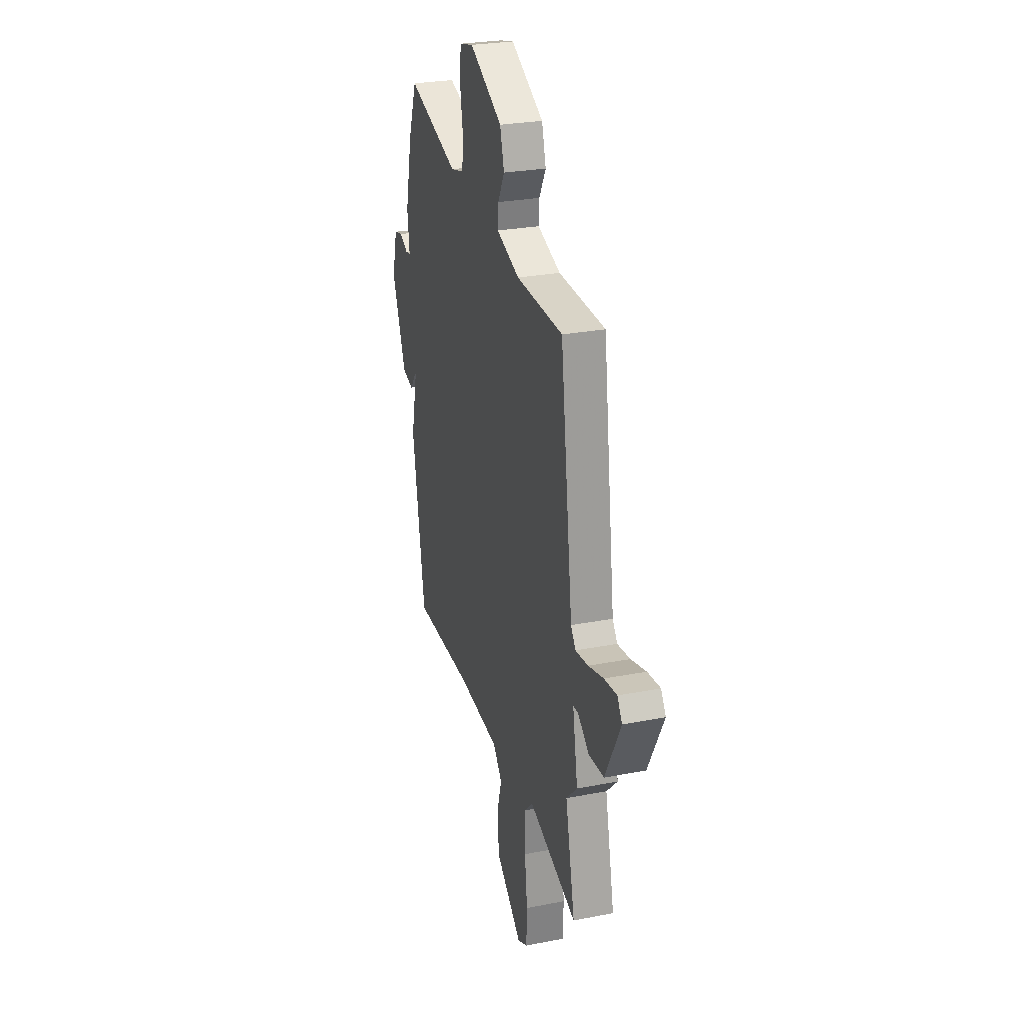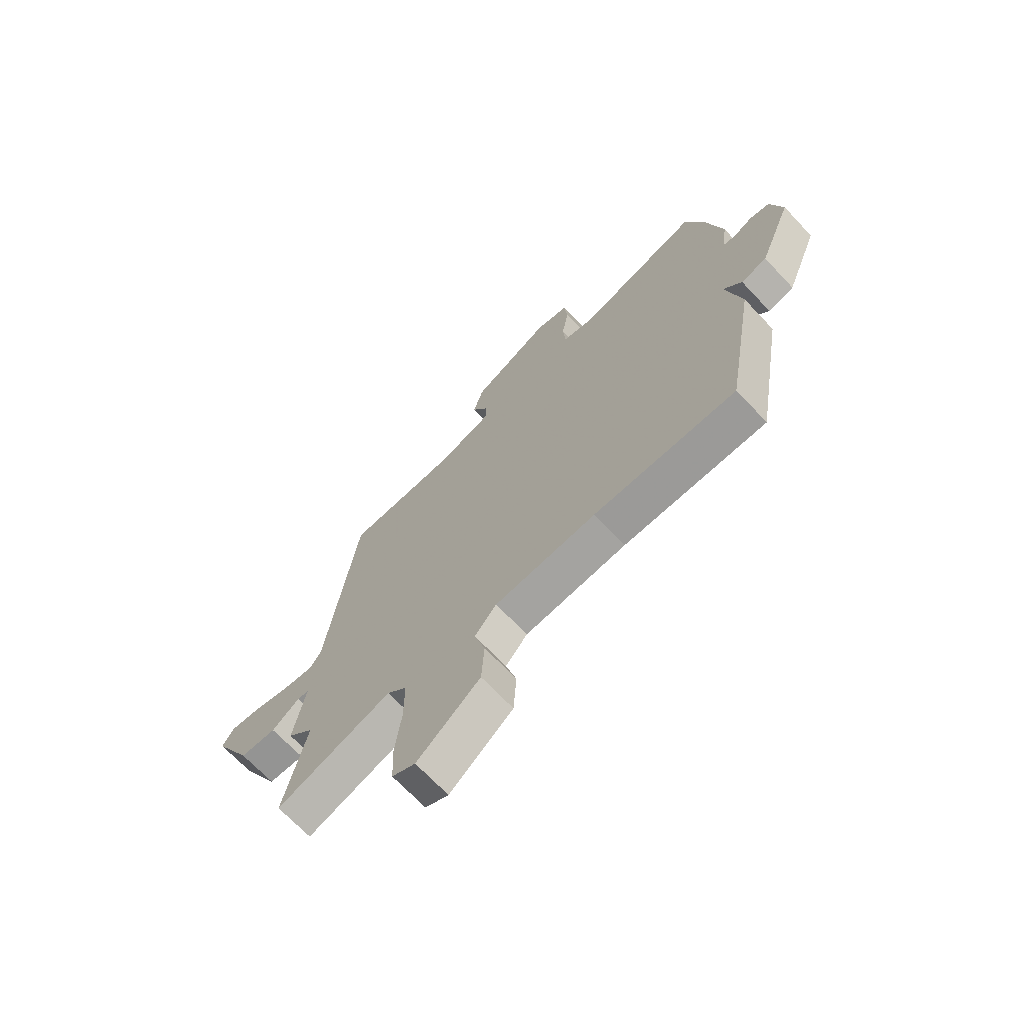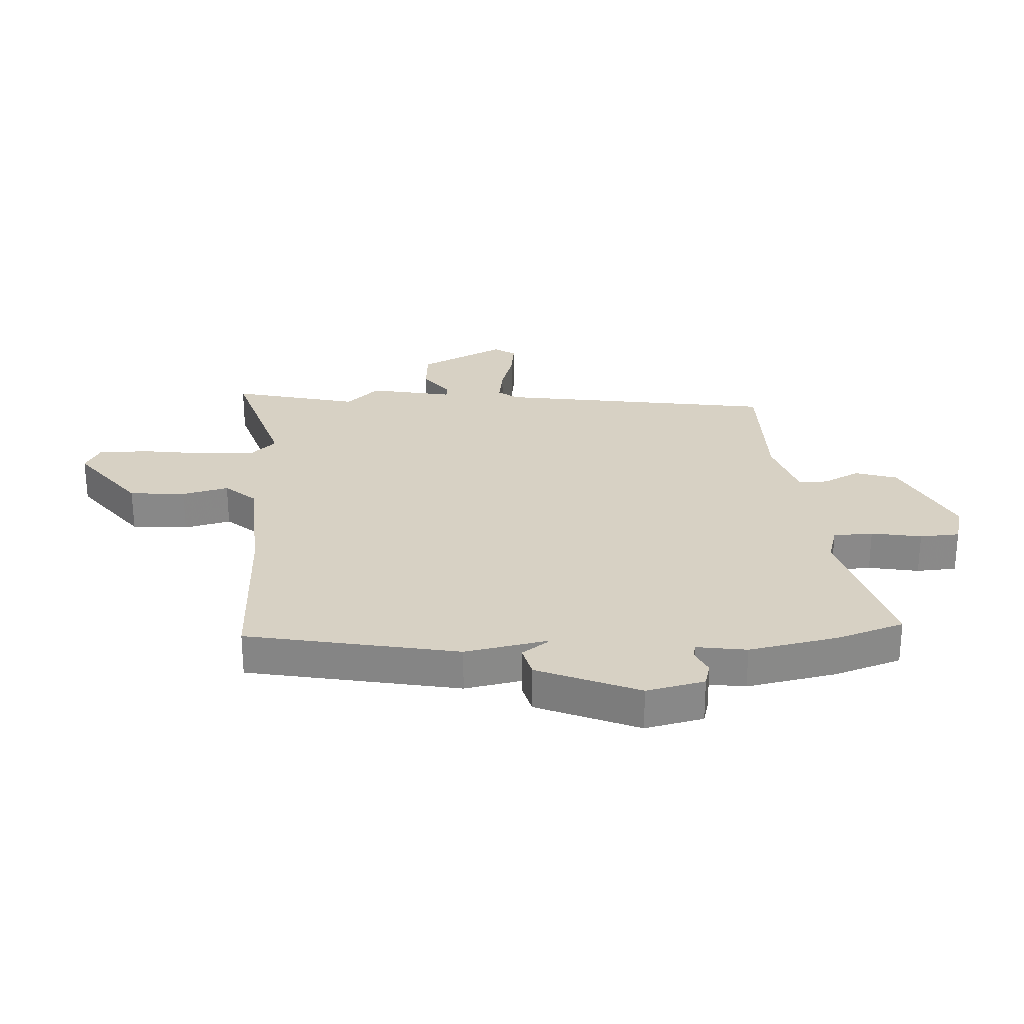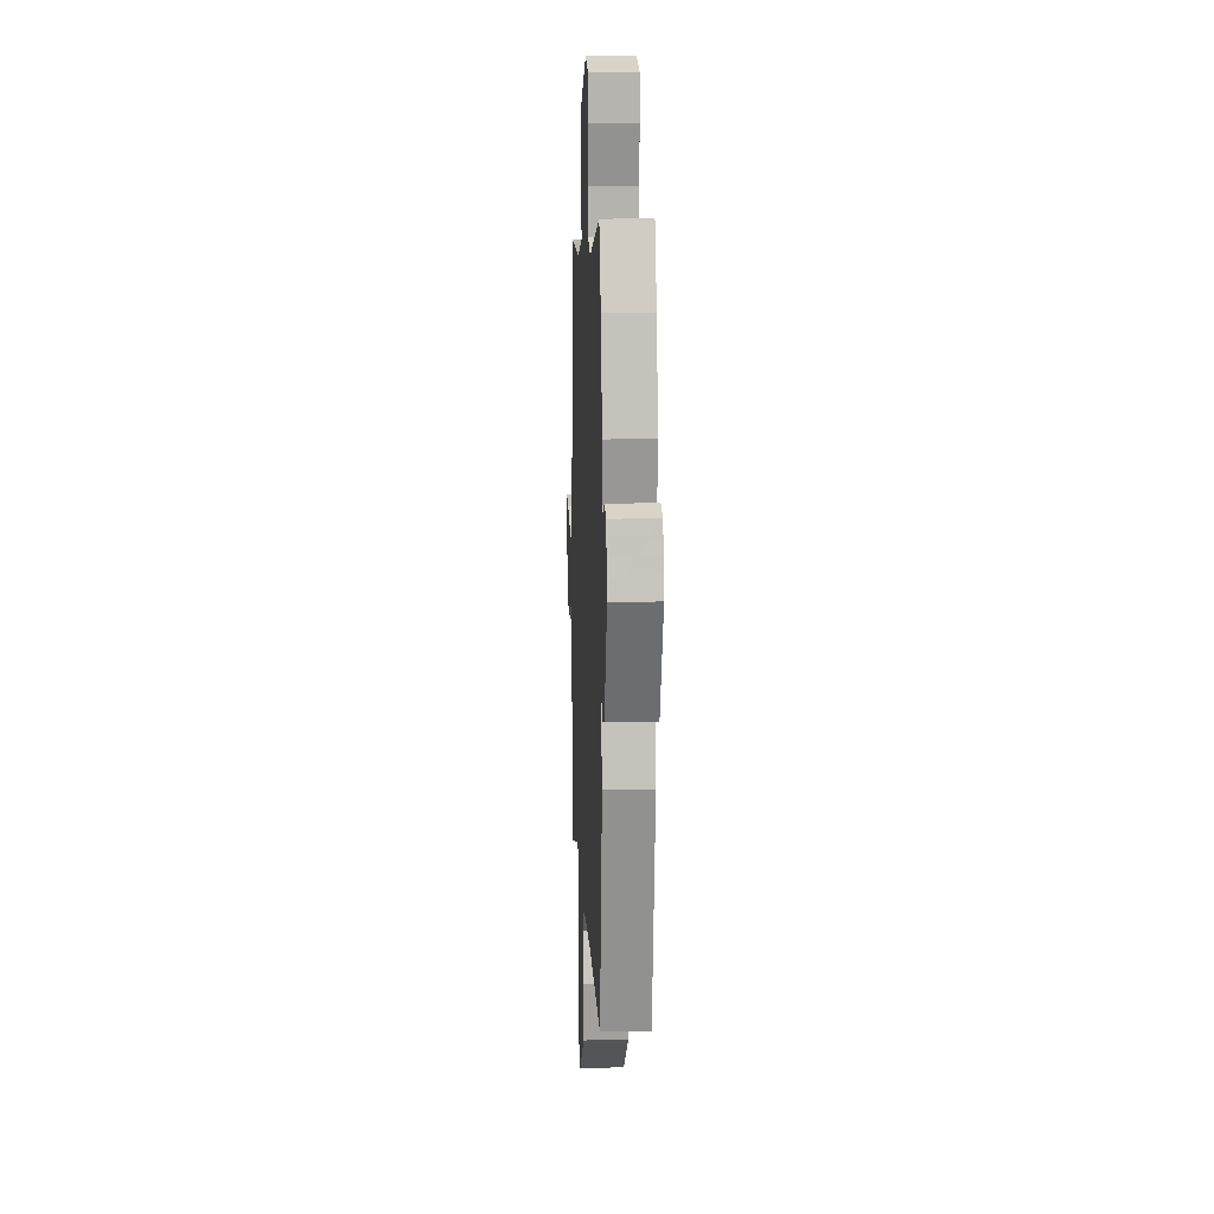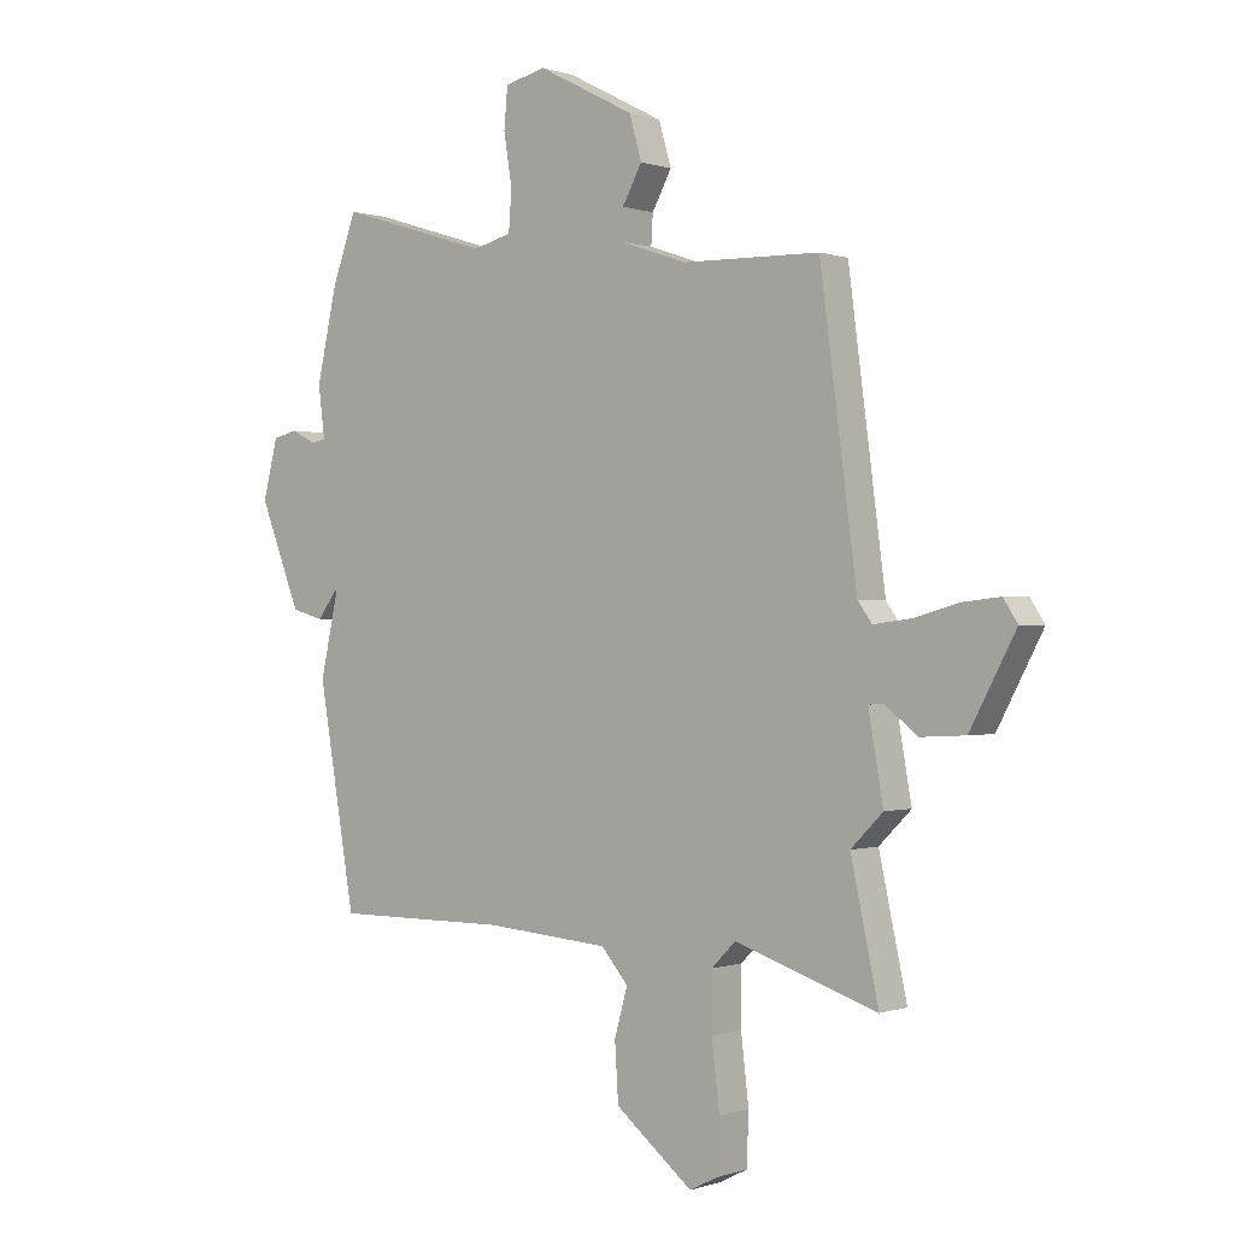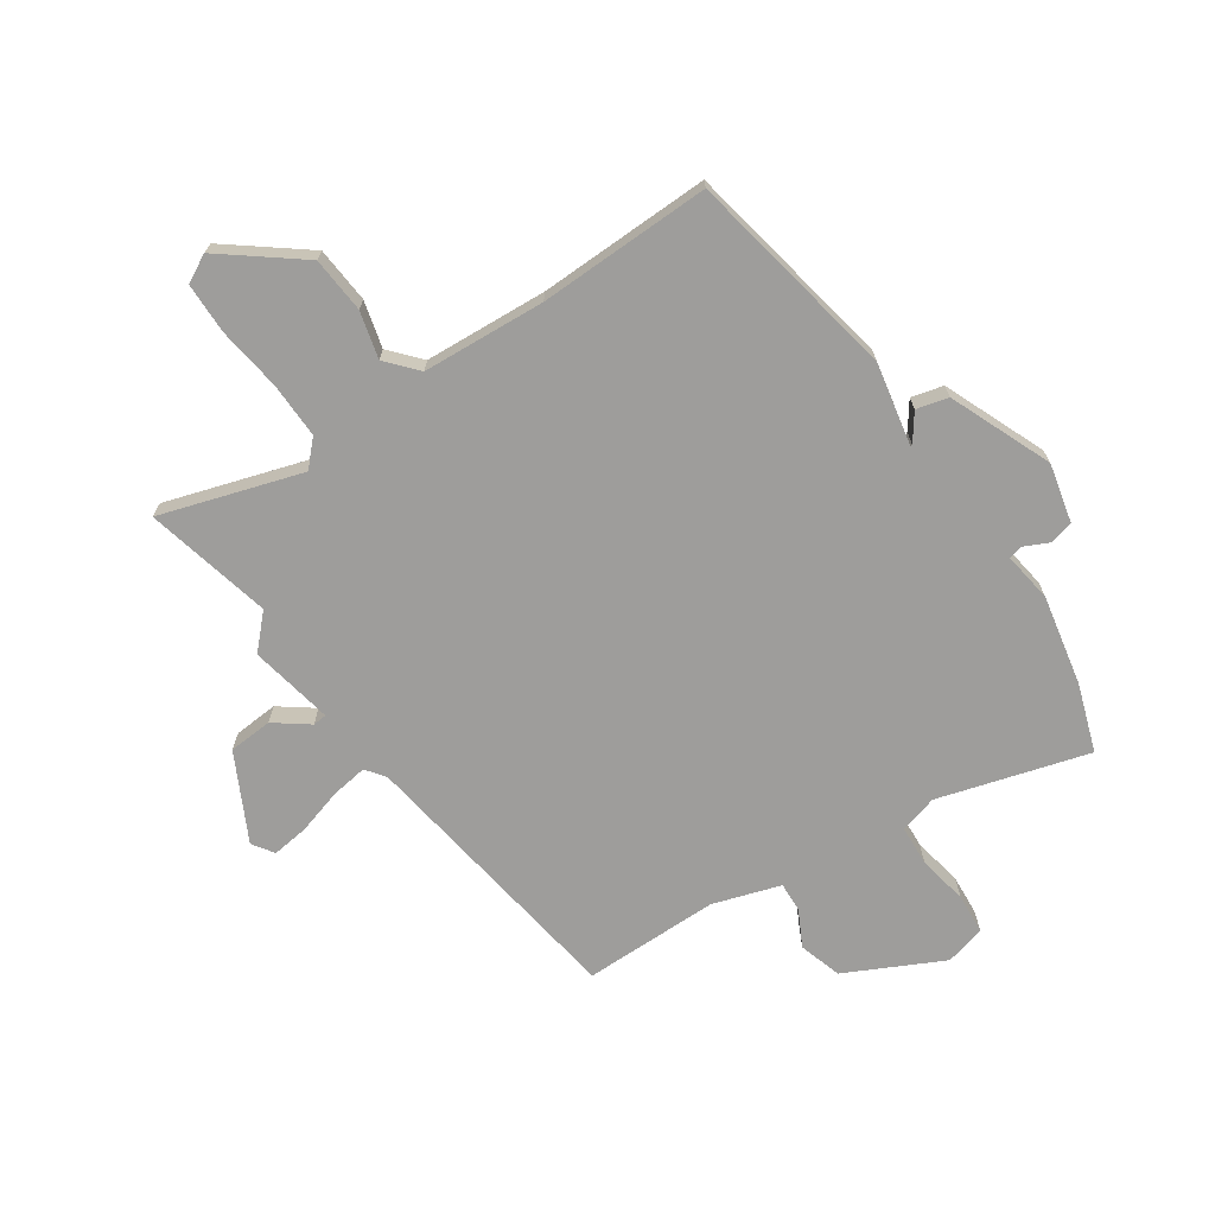
<metadata>
{"format":"obj","ext":"obj","renderer":"f3d","projection":"perspective","resolution":1024,"background":"white","views":[{"elev":27.3,"azim":73.3,"up":"+Z"},{"elev":-69.4,"azim":-136.6,"up":"+Z"},{"elev":27.1,"azim":-91.8,"up":"+Y"},{"elev":14.7,"azim":-92.9,"up":"+Z"},{"elev":-0.2,"azim":38.5,"up":"+Z"},{"elev":-70.5,"azim":-144.8,"up":"+Y"}]}
</metadata>
<code>
v 0.466 0.07 -0.343
v 0.513 0.07 -0.56
v 0.274 0.07 -0.48
v 0.233 0.07 -0.521
v 0.233 0.07 -0.616
v 0.246 0.07 -0.726
v 0.243 0.07 -0.813
v 0.195 0.07 -0.837
v 0.065 0.07 -0.732
v 0.059 0.07 -0.636
v 0.081 0.07 -0.557
v 0.036 0.07 -0.504
v -0.173 0.07 -0.487
v -0.467 0.07 -0.488
v -0.529 0.07 -0.124
v -0.498 0.07 0.017
v -0.502 0.07 0.015
v -0.535 0.07 -0.029
v -0.589 0.07 -0.014
v -0.658 0.07 0.161
v -0.633 0.07 0.26
v -0.592 0.07 0.27
v -0.55 0.07 0.249
v -0.526 0.07 0.254
v -0.537 0.07 0.34
v -0.503 0.07 0.493
v -0.462 0.07 0.606
v -0.208 0.07 0.527
v -0.143 0.07 0.544
v -0.138 0.07 0.612
v -0.152 0.07 0.698
v -0.146 0.07 0.766
v -0.077 0.07 0.783
v 0.086 0.07 0.698
v 0.107 0.07 0.625
v 0.074 0.07 0.564
v 0.071 0.07 0.514
v 0.185 0.07 0.475
v 0.416 0.07 0.47
v 0.478 0.07 -0.005
v 0.502 0.07 -0.038
v 0.565 0.07 -0.03
v 0.641 0.07 -0.009
v 0.704 0.07 -0.002
v 0.728 0.07 -0.039
v 0.651 0.07 -0.184
v 0.576 0.07 -0.188
v 0.519 0.07 -0.144
v 0.495 0.07 -0.146
v 0.52 0.07 -0.289
v 0.466 0 -0.343
v 0.513 0 -0.56
v 0.274 0 -0.48
v 0.233 0 -0.521
v 0.233 0 -0.616
v 0.246 0 -0.726
v 0.243 0 -0.813
v 0.195 0 -0.837
v 0.065 0 -0.732
v 0.059 0 -0.636
v 0.081 0 -0.557
v 0.036 0 -0.504
v -0.173 0 -0.487
v -0.467 0 -0.488
v -0.529 0 -0.124
v -0.498 0 0.017
v -0.502 0 0.015
v -0.535 0 -0.029
v -0.589 0 -0.014
v -0.658 0 0.161
v -0.633 0 0.26
v -0.592 0 0.27
v -0.55 0 0.249
v -0.526 0 0.254
v -0.537 0 0.34
v -0.503 0 0.493
v -0.462 0 0.606
v -0.208 0 0.527
v -0.143 0 0.544
v -0.138 0 0.612
v -0.152 0 0.698
v -0.146 0 0.766
v -0.077 0 0.783
v 0.086 0 0.698
v 0.107 0 0.625
v 0.074 0 0.564
v 0.071 0 0.514
v 0.185 0 0.475
v 0.416 0 0.47
v 0.478 0 -0.005
v 0.502 0 -0.038
v 0.565 0 -0.03
v 0.641 0 -0.009
v 0.704 0 -0.002
v 0.728 0 -0.039
v 0.651 0 -0.184
v 0.576 0 -0.188
v 0.519 0 -0.144
v 0.495 0 -0.146
v 0.52 0 -0.289
f 49 50 1
f 45 46 47 48
f 45 48 49
f 42 43 44 45
f 41 42 45 49
f 40 41 49 1
f 38 39 40 1
f 33 34 35 36
f 33 36 37
f 30 31 32 33
f 29 30 33 37
f 28 29 37 38
f 24 25 26 27
f 24 27 28
f 20 21 22 23
f 20 23 24
f 17 18 19 20
f 16 17 20 24
f 13 14 15 16
f 12 13 16 24
f 11 12 24 28
f 9 10 11
f 8 9 11
f 5 6 7 8
f 4 5 8 11
f 3 4 11 28
f 3 28 38
f 1 2 3 38
f 51 100 99
f 98 97 96 95
f 99 98 95
f 95 94 93 92
f 99 95 92 91
f 51 99 91 90
f 51 90 89 88
f 86 85 84 83
f 87 86 83
f 83 82 81 80
f 87 83 80 79
f 88 87 79 78
f 77 76 75 74
f 78 77 74
f 73 72 71 70
f 74 73 70
f 70 69 68 67
f 74 70 67 66
f 66 65 64 63
f 74 66 63 62
f 78 74 62 61
f 61 60 59
f 61 59 58
f 58 57 56 55
f 61 58 55 54
f 78 61 54 53
f 88 78 53
f 88 53 52 51
f 1 51 52 2
f 2 52 53 3
f 3 53 54 4
f 4 54 55 5
f 5 55 56 6
f 6 56 57 7
f 7 57 58 8
f 8 58 59 9
f 9 59 60 10
f 10 60 61 11
f 11 61 62 12
f 12 62 63 13
f 13 63 64 14
f 14 64 65 15
f 15 65 66 16
f 16 66 67 17
f 17 67 68 18
f 18 68 69 19
f 19 69 70 20
f 20 70 71 21
f 21 71 72 22
f 22 72 73 23
f 23 73 74 24
f 24 74 75 25
f 25 75 76 26
f 26 76 77 27
f 27 77 78 28
f 28 78 79 29
f 29 79 80 30
f 30 80 81 31
f 31 81 82 32
f 32 82 83 33
f 33 83 84 34
f 34 84 85 35
f 35 85 86 36
f 36 86 87 37
f 37 87 88 38
f 38 88 89 39
f 39 89 90 40
f 40 90 91 41
f 41 91 92 42
f 42 92 93 43
f 43 93 94 44
f 44 94 95 45
f 45 95 96 46
f 46 96 97 47
f 47 97 98 48
f 48 98 99 49
f 49 99 100 50
f 50 100 51 1

</code>
